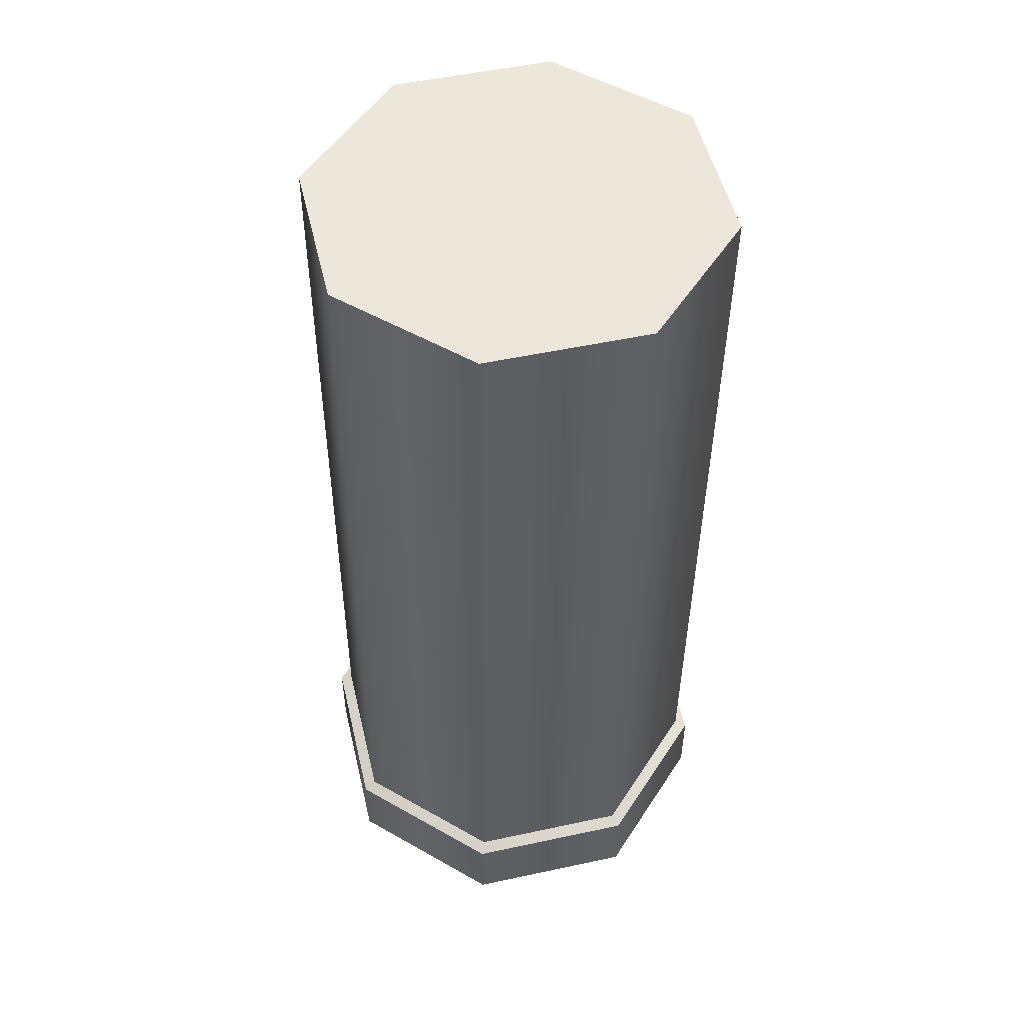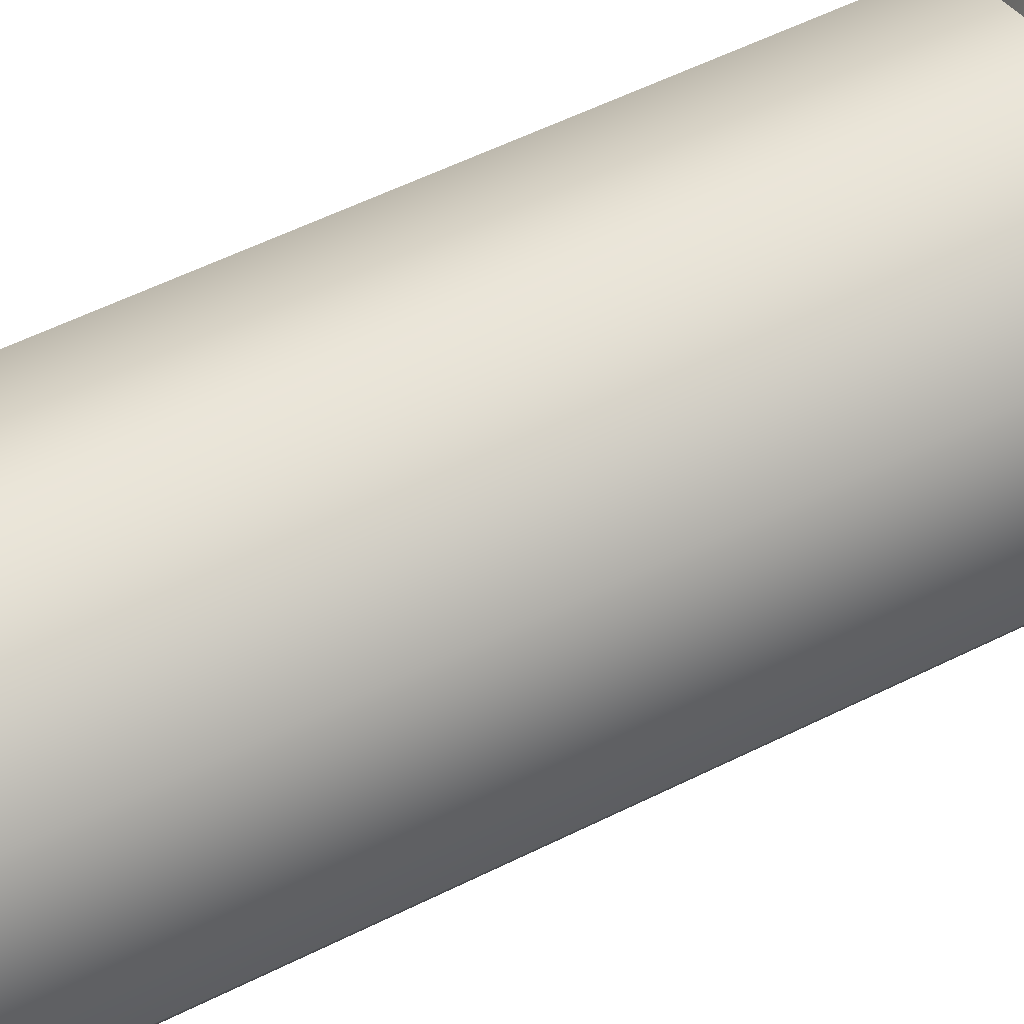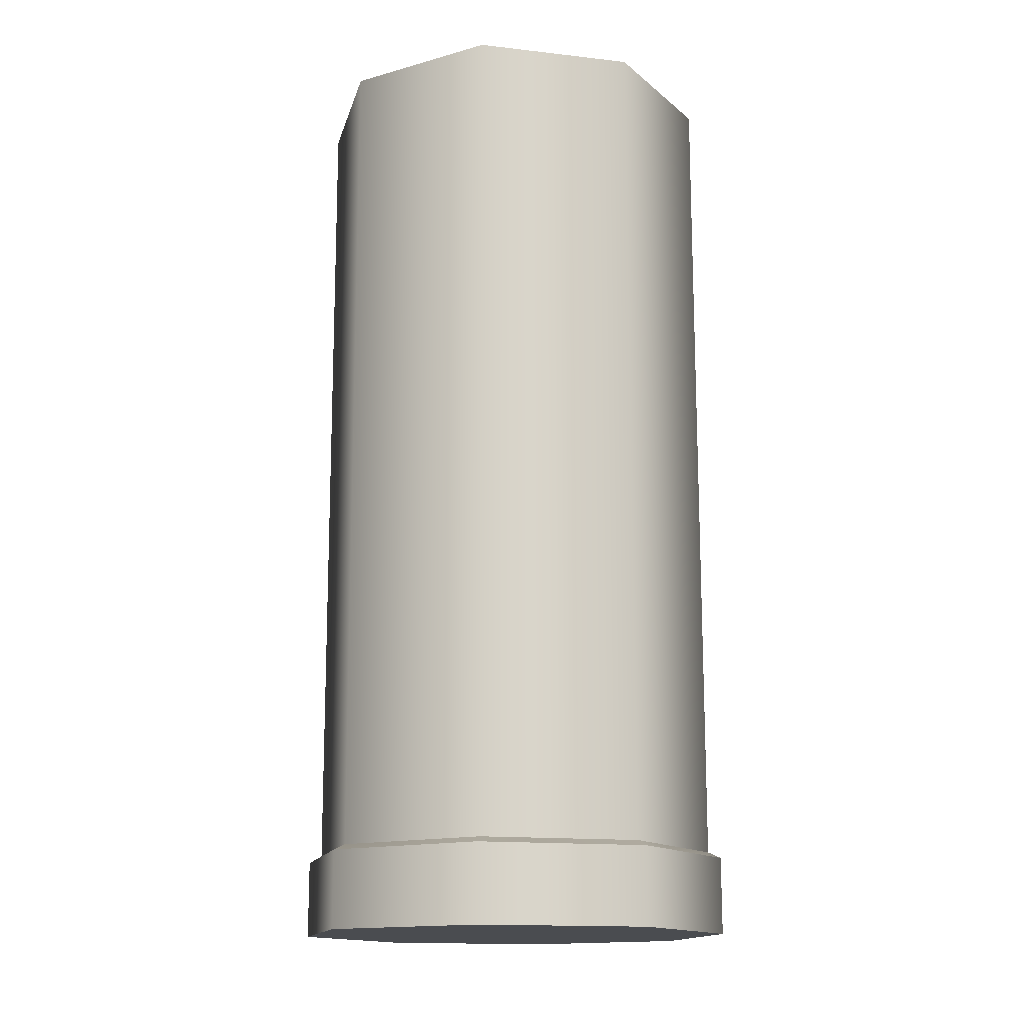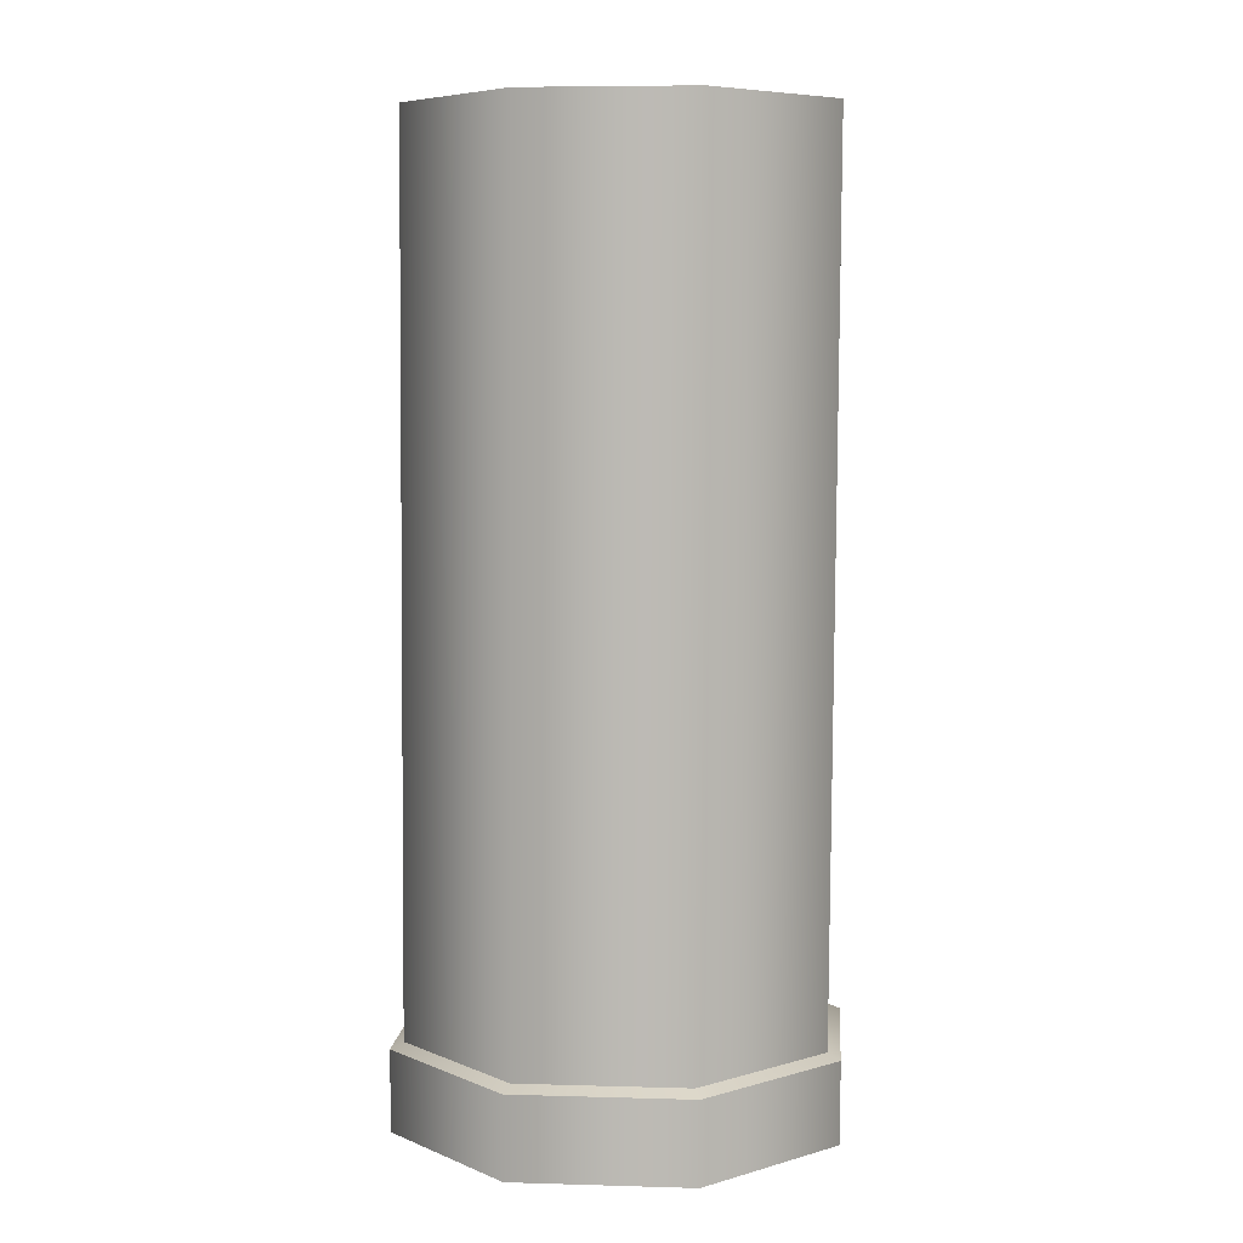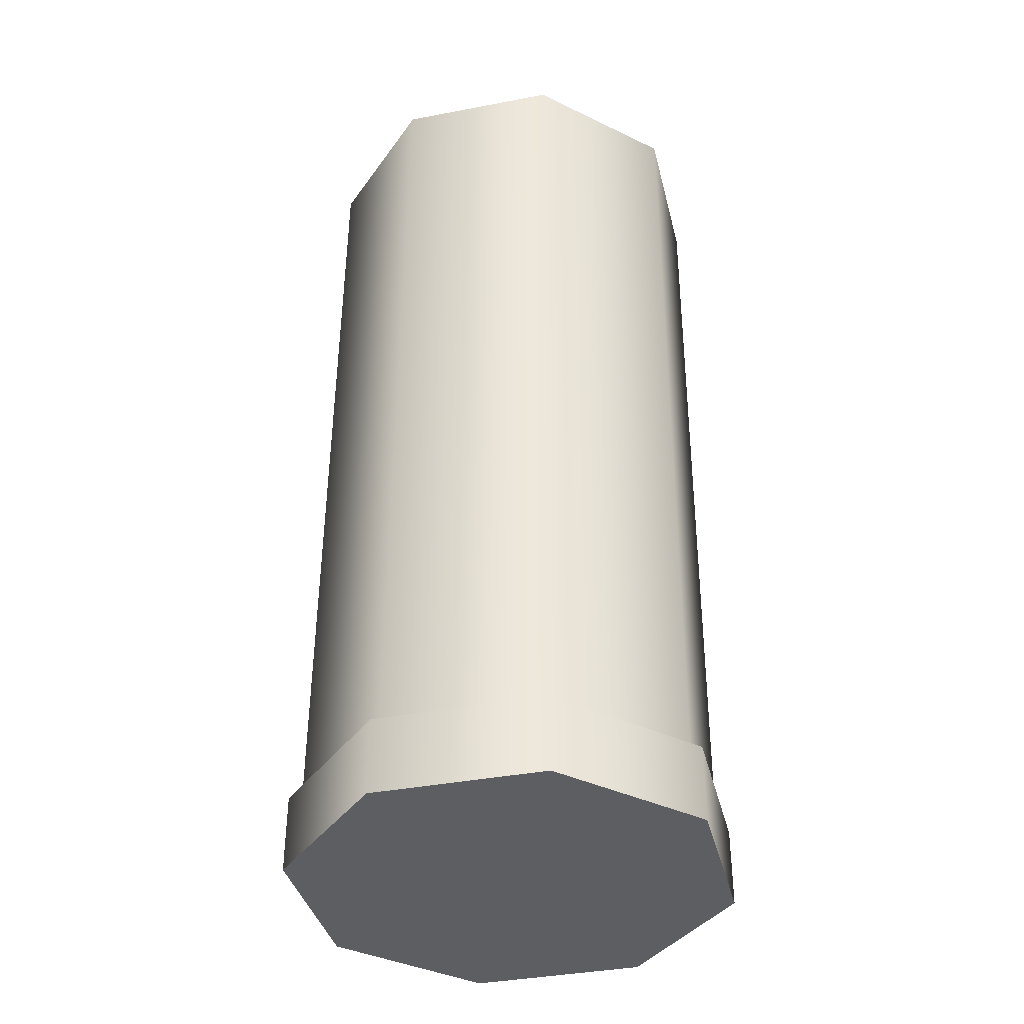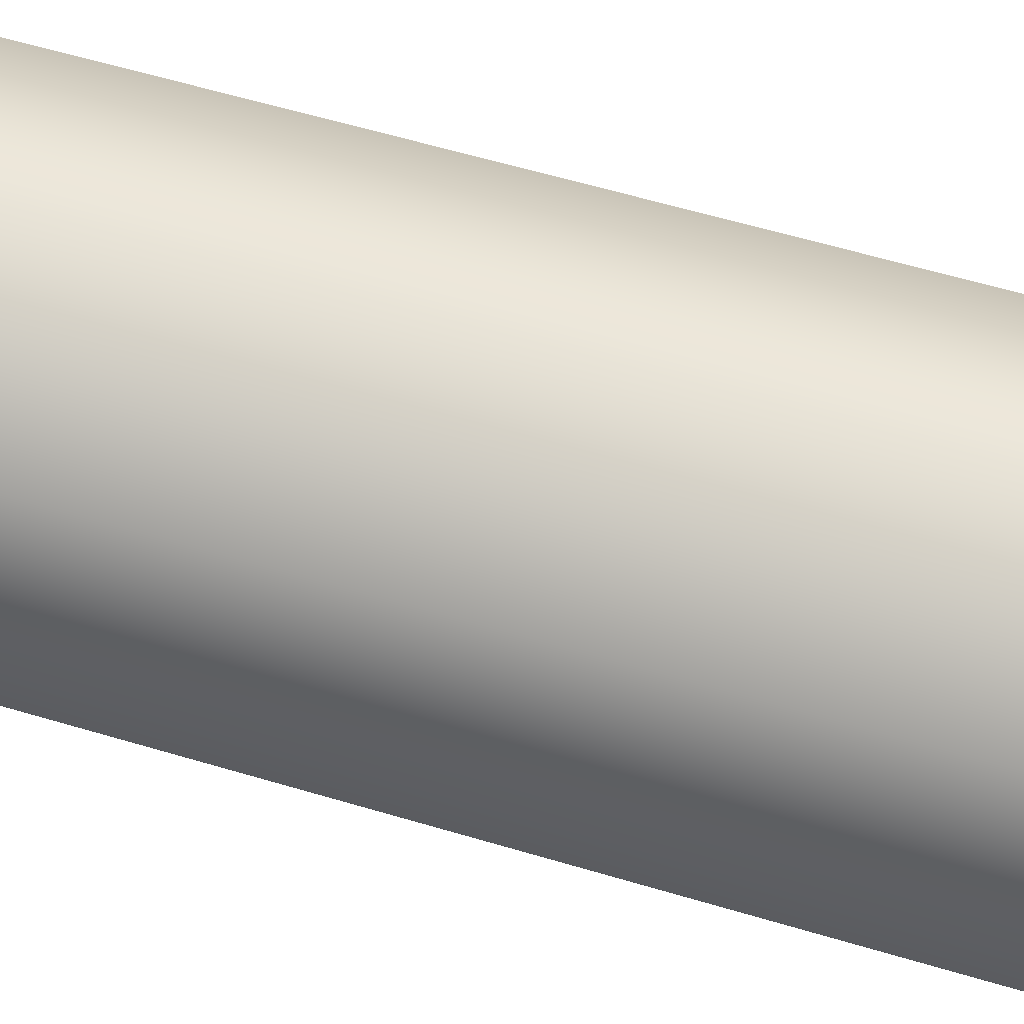
<metadata>
{"format":"obj","ext":"obj","renderer":"f3d","projection":"perspective","resolution":1024,"background":"white","views":[{"elev":51.3,"azim":-170.7,"up":"+Z"},{"elev":59.0,"azim":62.8,"up":"+Y"},{"elev":-15.0,"azim":-81.4,"up":"+Z"},{"elev":6.7,"azim":162.4,"up":"+Z"},{"elev":-38.3,"azim":-143.9,"up":"+Z"},{"elev":61.1,"azim":-73.5,"up":"+Y"}]}
</metadata>
<code>
g ShotgunShell
v 0.06825 0.06963 0.2207
v 0.09709 -7.451e-09 0.2207
v 0.06825 -0.06963 0.2207
v -0.001379 0.09847 0.2207
v -0.001379 -0.09847 0.2207
v -0.07101 0.06963 0.2207
v -0.07101 -0.06963 0.2207
v -0.09985 -7.451e-09 0.2207
v -0.06851 0.06963 -0.1766
v -0.07101 0.06963 0.2207
v -0.09985 -7.451e-09 0.2207
v -0.09735 -7.451e-09 -0.1766
v -0.07101 -0.06963 0.2207
v -0.06851 -0.06963 -0.1766
v -0.001379 -0.09847 0.2207
v 0.001121 -0.09847 -0.1766
v 0.07075 -0.06963 -0.1766
v 0.06825 -0.06963 0.2207
v 0.09709 -7.451e-09 0.2207
v 0.09959 -7.451e-09 -0.1766
v 0.06825 0.06963 0.2207
v 0.07075 0.06963 -0.1766
v -0.001379 0.09847 0.2207
v 0.001121 0.09847 -0.1766
v 0.001121 0.09847 -0.1766
v -0.001379 0.09847 0.2207
v -0.07101 0.06963 0.2207
v -0.06851 0.06963 -0.1766
v 0.001121 -0.09847 -0.1766
v -0.001379 -0.09847 0.2207
v 0.06825 -0.06963 0.2207
v 0.07075 -0.06963 -0.1766
v -0.1034 -7.451e-09 -0.1794
v -0.1034 -7.451e-09 -0.2163
v -0.07278 0.07394 -0.2163
v -0.0728 0.07394 -0.1794
v 0.001158 0.1046 -0.2163
v 0.001145 0.1046 -0.1794
v 0.0751 0.07394 -0.2163
v 0.07509 0.07394 -0.1794
v 0.001145 -0.1046 -0.1794
v -0.07278 -0.07394 -0.2163
v -0.0728 -0.07394 -0.1794
v 0.001158 -0.1046 -0.2163
v 0.07509 -0.07394 -0.1794
v 0.0751 -0.07394 -0.2163
v 0.1057 -7.451e-09 -0.1794
v 0.1057 -7.451e-09 -0.2163
v -0.0728 -0.07394 -0.1794
v -0.07278 -0.07394 -0.2163
v -0.1034 -7.451e-09 -0.2163
v -0.1034 -7.451e-09 -0.1794
v 0.07509 0.07394 -0.1794
v 0.0751 0.07394 -0.2163
v 0.1057 -7.451e-09 -0.2163
v 0.1057 -7.451e-09 -0.1794
v 0.0751 -0.07394 -0.2163
v 0.1057 -7.451e-09 -0.2163
v 0.0751 0.07394 -0.2163
v 0.001158 -0.1046 -0.2163
v 0.001158 0.1046 -0.2163
v -0.07278 -0.07394 -0.2163
v -0.07278 0.07394 -0.2163
v -0.1034 -7.451e-09 -0.2163
v 0.09959 -7.451e-09 -0.1766
v 0.07509 -0.07394 -0.1794
v 0.07075 -0.06963 -0.1766
v 0.1057 -7.451e-09 -0.1794
v 0.001145 -0.1046 -0.1794
v 0.07075 0.06963 -0.1766
v 0.001121 -0.09847 -0.1766
v 0.07509 0.07394 -0.1794
v -0.0728 -0.07394 -0.1794
v 0.001121 0.09847 -0.1766
v -0.06851 -0.06963 -0.1766
v 0.001145 0.1046 -0.1794
v -0.1034 -7.451e-09 -0.1794
v -0.06851 0.06963 -0.1766
v -0.09735 -7.451e-09 -0.1766
v -0.0728 0.07394 -0.1794
g ShotgunShell_0
f 3 2 1
f 1 4 3
f 4 5 3
f 4 6 5
f 6 7 5
f 6 8 7
f 11 10 9
f 12 11 9
f 13 11 12
f 14 13 12
f 15 13 14
f 16 15 14
f 19 18 17
f 20 19 17
f 21 19 20
f 22 21 20
f 23 21 22
f 24 23 22
f 27 26 25
f 28 27 25
f 31 30 29
f 32 31 29
f 35 34 33
f 36 35 33
f 37 35 36
f 38 37 36
f 39 37 38
f 40 39 38
f 43 42 41
f 42 44 41
f 41 44 45
f 44 46 45
f 45 46 47
f 46 48 47
f 51 50 49
f 52 51 49
f 55 54 53
f 56 55 53
f 59 58 57
f 57 60 59
f 60 61 59
f 60 62 61
f 62 63 61
f 62 64 63
f 67 66 65
f 66 68 65
f 69 66 67
f 65 68 70
f 71 69 67
f 68 72 70
f 73 69 71
f 70 72 74
f 75 73 71
f 72 76 74
f 77 73 75
f 74 76 78
f 79 77 75
f 76 80 78
f 80 77 79
f 78 80 79

</code>
